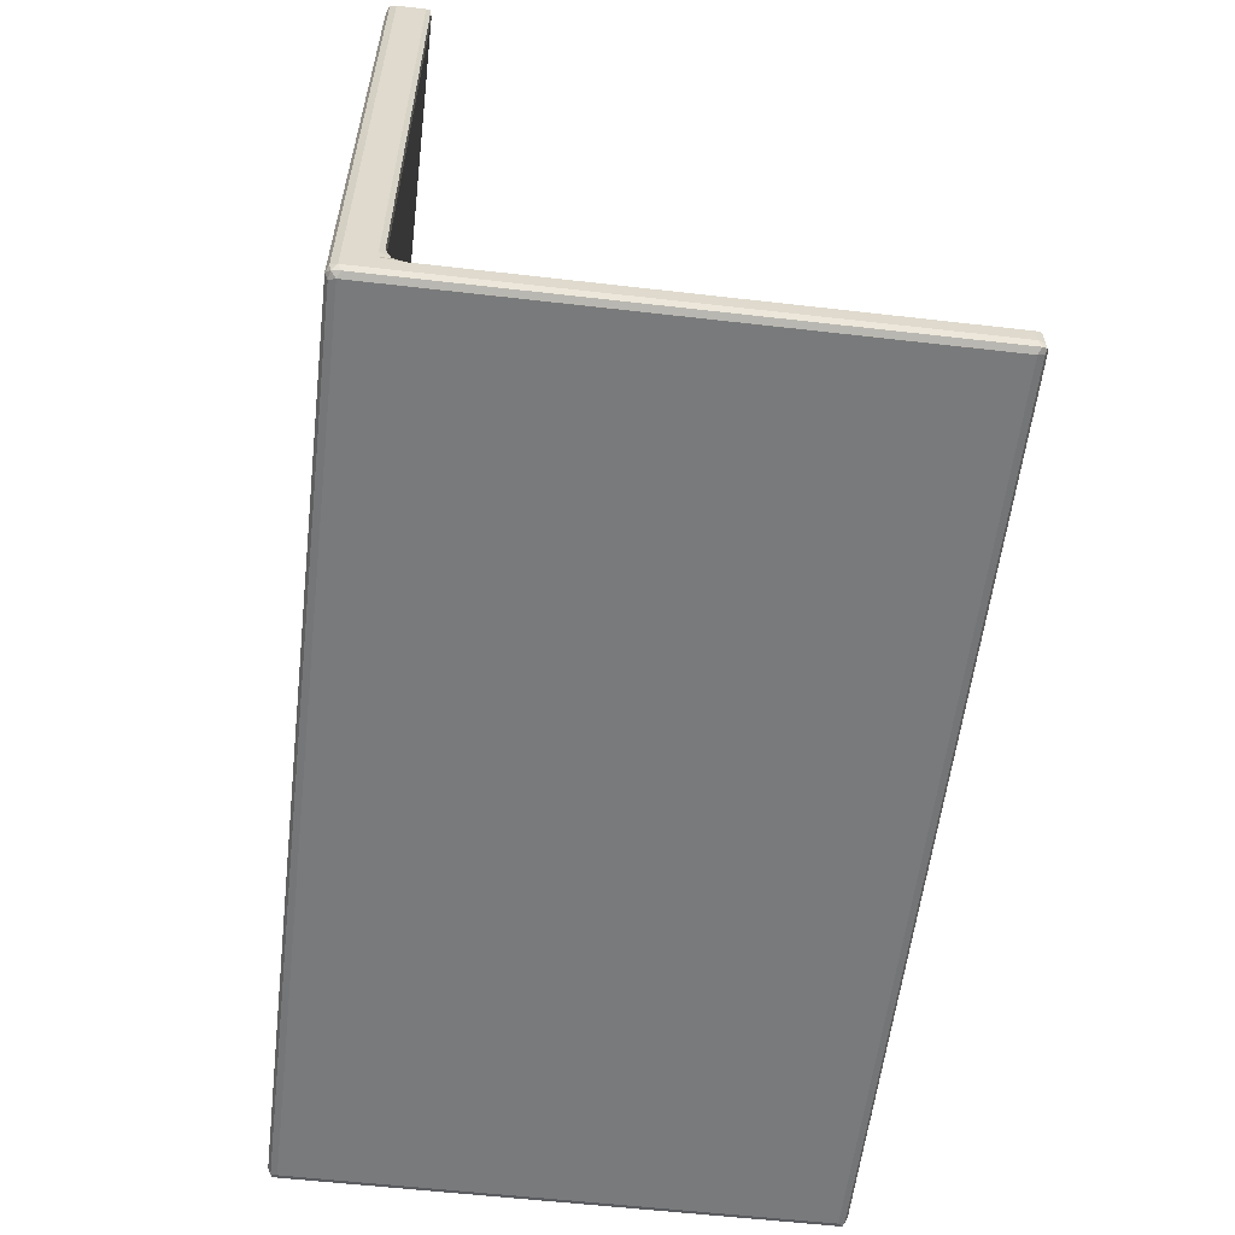
<metadata>
{"format":"obj","ext":"obj","renderer":"f3d","projection":"perspective","resolution":1024,"background":"white","views":[{"elev":-58.0,"azim":-96.8,"up":"+Y"}]}
</metadata>
<code>
v -952.1 0.9549 166.9
v -952.4 2.861 166.5
v -953 2.119 168.1
v -952.4 0.6365 168.9
v -950.9 -0.0004891 168.1
v -950.2 0.6364 166.5
v -950.9 2.119 165.8
v -950.9 4.454 165.8
v -953 2.119 170.8
v -953 9.512 175.1
v -953 2.119 178.1
v -953 6.144 194.7
v -953 6.985 175.4
v -953 6.565 177.9
v -952.3 8.892 177.5
v -953 6.144 180.7
v -950.2 9.57 177.9
v -950.9 7.924 180.1
v -952.4 7.416 180.4
v -950.9 7.084 183.3
v -952.4 6.995 183.3
v -947.8 9.611 177.9
v -948.6 7.966 180.1
v -948.6 7.167 183.3
v -952.4 12.06 176.2
v -950.9 12.06 176.4
v -948.6 12.06 176.4
v -946.1 8.008 180.1
v -946.1 7.25 183.3
v -938.6 16.36 176.4
v -934.9 7.251 183.3
v -950.9 96.64 165.8
v -950.9 51.08 176.4
v -938.8 27.59 176.4
v -944.3 36.97 176.4
v -904.2 2.119 165.8
v -891.9 -0.0005 168.1
v -904.6 0.6364 166.5
v -924.6 17.41 176.4
v -918.9 19.89 176.4
v -891.4 12.06 176.4
v -925.2 27.96 176.4
v -932.8 38.52 176.4
v -913.5 37.15 176.4
v -912.3 27.55 176.4
v -920.7 38.96 176.4
v -950.9 -0.0005 299.9
v -953 6.143 222.6
v -952.4 6.995 223.9
v -952.4 0.6364 300.7
v -923.6 7.25 279.6
v -910.1 7.25 203.3
v -944 52.05 176.4
v -932.8 52.13 176.4
v -953 148.9 168.1
v -950.9 75.51 176.4
v -947.5 76.51 176.4
v -952.4 148.9 176.2
v -941.9 67.16 176.4
v -934.4 63.81 176.4
v -928.1 46.97 176.4
v -922.4 44.2 176.4
v -918 51.47 176.4
v -824 75.85 165.8
v -932.2 80.68 176.4
v -929.1 77.29 176.4
v -924.6 69.86 176.4
v -923.6 80.9 176.4
v -919.5 61.85 176.4
v -919.1 71.17 176.4
v -904.3 16.27 176.4
v -886.1 7.25 210.9
v -892.8 9.611 177.9
v -892 8.008 180.1
v -903.5 26.24 176.4
v -896.6 26.49 176.4
v -907.2 40.43 176.4
v -872.7 0.6364 166.5
v -872.5 2.119 165.8
v -812.6 -0.0005 222.2
v -831.1 12.06 176.4
v -877.6 15.56 176.4
v -887.8 29.8 176.4
v -889.2 39.55 176.4
v -881.4 19.67 176.4
v -879.4 31.87 176.4
v -873.3 26.33 176.4
v -879.1 7.25 220.6
v -873.5 -0.0005 299.9
v -913.1 47.22 176.4
v -909.6 58.69 176.4
v -905.5 52.87 176.4
v -897 55.82 176.4
v -894.4 51.08 176.4
v -899.6 63.16 176.4
v -909.5 69.83 176.4
v -908.8 77.08 176.4
v -900.2 80.87 176.4
v -894.9 80.9 176.4
v -885.2 51.65 176.4
v -872.1 39.23 176.4
v -878.1 53.17 176.4
v -884.7 64.99 176.4
v -888.1 71.54 176.4
v -887.1 80.8 176.4
v -880.9 62.93 176.4
v -873.9 61.5 176.4
v -875.1 67.52 176.4
v -875.3 80.43 176.4
v -813.8 -0.0004976 168.1
v -797.1 2.119 165.8
v -833.6 9.611 177.9
v -867.2 15.07 176.4
v -745.4 7.251 183.3
v -843.3 14.89 176.4
v -869.9 19.67 176.4
v -866.4 33.33 176.4
v -861 25.47 176.4
v -859.6 18.51 176.4
v -840.3 19.49 176.4
v -857.5 40.02 176.4
v -798.3 0.6364 166.5
v -838.4 26.4 176.4
v -832.5 20.49 176.4
v -838.5 39.95 176.4
v -863.4 7.25 248.1
v -847.5 7.249 237.5
v -834.4 7.25 240.8
v -813.2 7.25 221.6
v -863.6 47.8 176.4
v -863.7 53.88 176.4
v -867 58.81 176.4
v -851.7 44.52 176.4
v -858.3 54.08 176.4
v -867.1 71.47 176.4
v -858.9 63.81 176.4
v -861.7 77.1 176.4
v -854.4 79.74 176.4
v -850.3 51.87 176.4
v -845.2 58.31 176.4
v -840.5 54.13 176.4
v -847.3 71.05 176.4
v -837.5 65.85 176.4
v -831.6 57.93 176.4
v -838.8 79.87 176.4
v -953 6.144 299.9
v -952.4 6.995 294.9
v -946.1 7.25 294.9
v -953 2.119 299.9
v -950.9 7.084 294.9
v -948.6 7.167 294.9
v -926.9 7.251 294.9
v -952.1 0.9549 301.7
v -952.4 2.119 301.5
v -950.9 2.119 302.3
v -950.9 0.6364 301.5
v -952.4 6.142 301.5
v -950.9 6.144 302.3
v -950.9 7.042 297.5
v -952.4 6.995 297.5
v -950.9 7 299.9
v -952.4 6.995 299.9
v -948.6 7.084 297.5
v -948.6 7.042 299.9
v -951.6 6.995 301.5
v -952.5 6.992 301.1
v -949.5 6.995 301.5
v -946.1 7.169 297.4
v -946.1 7.083 299.9
v -946.9 6.995 301.5
v -888.3 6.144 302.3
v -890.2 2.119 302.3
v -887.3 7.25 261.5
v -900.5 7.25 277.4
v -874.3 7.25 263.6
v -839.4 7.084 299.9
v -840.7 6.995 301.5
v -808 6.145 302.3
v -734.7 7.251 294.9
v -942 81.95 176.4
v -953 148.9 175.1
v -950.9 148.9 176.4
v -944.8 98.66 176.4
v -930.7 95.87 176.4
v -928.1 107.8 176.4
v -911.4 142.6 176.4
v -924.5 97.71 176.4
v -911.3 83 176.4
v -911.9 109.1 176.4
v -914.1 117.1 176.4
v -950.9 146.5 165.8
v -952.4 149.6 166.5
v -950.9 148.9 165.8
v -952.1 150.5 166.9
v -950.9 150.4 166.5
v -950.9 151 168.1
v -952.4 150.4 168.1
v -950.9 151 175.1
v -952.4 150.4 175.1
v -929.6 151 175.1
v -951.6 150.4 176.2
v -952.5 150 176
v -905.1 151 175.1
v -900 150.4 176.2
v -911.4 96.68 176.4
v -897.2 95.99 176.4
v -903.9 124.6 176.4
v -898.6 109.1 176.4
v -888.3 86.98 176.4
v -883.8 96.54 176.4
v -881 85.09 176.4
v -877.2 93.96 176.4
v -894.6 102 176.4
v -877.4 115.5 176.4
v -878.4 104.3 176.4
v -905.8 134.4 176.4
v -894.5 140.5 176.4
v -848.9 151 168.1
v -893.6 151 175.1
v -860.4 137.6 176.4
v -866.1 151 175.1
v -855.6 150.4 176.2
v -864.3 81.84 176.4
v -867.5 94.94 176.4
v -863.2 101.2 176.4
v -855.3 100.1 176.4
v -868.7 122.4 176.4
v -864.1 115.1 176.4
v -851 120 176.4
v -849.1 91.84 176.4
v -838.1 93.13 176.4
v -838.4 103.8 176.4
v -834.6 101.1 176.4
v -836.7 128.2 176.4
v -868.9 132.4 176.4
v -862.9 128 176.4
v -849.3 127.4 176.4
v -851.9 139 176.4
v -837.9 150.4 166.5
v -838.2 148.9 165.8
v -844.8 151 175.1
v -847.2 141.2 176.4
v -833.3 142.6 176.4
v -835.7 151 168.1
v -818.7 16.05 176.4
v -823.9 27.32 176.4
v -828.7 39.28 176.4
v -821.1 22.29 176.4
v -823 41.48 176.4
v -816.2 31.3 176.4
v -797.6 16.98 176.4
v -810.1 24.05 176.4
v -807.3 36.68 176.4
v -812.2 40.76 176.4
v -803.5 27.64 176.4
v -800.5 19.72 176.4
v -787.7 26.4 176.4
v -821 7.249 237.2
v -780.1 7.25 214.8
v -796.6 7.25 253.6
v -829.2 44.54 176.4
v -826.3 52.14 176.4
v -819.2 49.48 176.4
v -814.4 60.86 176.4
v -810.7 48.15 176.4
v -828.7 64.7 176.4
v -824 74.69 176.4
v -819.3 65.55 176.4
v -814.3 78.92 176.4
v -808.7 54.77 176.4
v -803.5 50.82 176.4
v -796.3 41.48 176.4
v -799.5 48.26 176.4
v -784.2 39.94 176.4
v -793.5 54.77 176.4
v -806.6 68.05 176.4
v -805.9 80.65 176.4
v -802.1 63.19 176.4
v -788.7 64.81 176.4
v -794 80.47 176.4
v -723 29.87 165.8
v -723 2.119 165.8
v -723 5.134 165.8
v -727 9.611 177.9
v -777.2 17.49 176.4
v -774.9 7.25 201.6
v -778 25 176.4
v -781.5 36.38 176.4
v -723 -0.0004075 168.1
v -727.8 8.008 180.1
v -732.2 12.06 176.4
v -761.1 20.86 176.4
v -753.2 18.98 176.4
v -762.9 28.01 176.4
v -772.5 40.04 176.4
v -753.7 25.08 176.4
v -757.7 36.46 176.4
v -742.4 37.63 176.4
v -727.8 7.25 183.3
v -755.1 7.25 200.9
v -723 -0.000488 299.9
v -788.4 49.83 176.4
v -786.9 58.92 176.4
v -781.6 48.98 176.4
v -772.8 59.24 176.4
v -773.2 52.09 176.4
v -790 71.22 176.4
v -786.3 82.73 176.4
v -776.9 65.93 176.4
v -774.4 80.46 176.4
v -771.5 47.73 176.4
v -759.8 40.58 176.4
v -759.8 54.01 176.4
v -754.8 52.66 176.4
v -750.1 46.05 176.4
v -766.4 70.35 176.4
v -757.8 80.15 176.4
v -759.5 66.63 176.4
v -745.7 86.28 176.4
v -722.3 0.6364 166.5
v -744.5 15.7 176.4
v -743.3 26.39 176.4
v -735.4 26.83 176.4
v -732.6 40.3 176.4
v -721.4 0.955 166.9
v -721.6 0.6367 168.1
v -721 2.119 168.1
v -721.6 2.124 166.5
v -721 9.523 175.1
v -725.3 12.06 176.4
v -724.5 9.57 177.9
v -725.3 7.925 180.1
v -725.3 7.167 183.3
v -721 6.985 175.4
v -721 6.565 177.9
v -721.3 8.679 177.2
v -722.3 9.528 177.9
v -723 7.883 180.1
v -723 7.084 183.3
v -721 6.144 180.7
v -721.6 7.836 179.3
v -721.6 6.995 182.4
v -723 12.06 176.4
v -721.6 11.21 176.2
v -721.6 6.995 218.4
v -723 42.32 165.8
v -721.6 46.08 166.5
v -727.8 32.36 176.4
v -723 80.16 176.4
v -721.6 0.6367 299.9
v -721 2.12 299.9
v -723 7.084 219.7
v -725.3 7.167 294.9
v -746.9 41.04 176.4
v -738.2 53.62 176.4
v -723 61.54 165.8
v -723 86.92 165.8
v -747.4 64.31 176.4
v -739.5 67.36 176.4
v -737.1 81.39 176.4
v -734.3 74.39 176.4
v -728.9 72.69 176.4
v -721 148.9 175.1
v -721.6 148.1 176.2
v -808.5 7.25 252.9
v -809.1 2.119 302.3
v -806.5 4.448 302.3
v -723.7 6.995 301.5
v -723 0.6364 301.5
v -723 2.119 302.3
v -727.8 7.167 297.5
v -776.5 7.25 270.8
v -756.7 7.25 274.4
v -727.8 7.25 294.9
v -725.3 7.084 299.9
v -721 6.144 299.9
v -723 7.084 297.5
v -721.6 6.995 299.1
v -723 6.144 302.3
v -725.3 7.125 297.5
v -721.9 0.4774 301.1
v -721.6 1.379 301.5
v -723 7.042 299.9
v -721.6 5.719 301.5
v -721.9 6.993 301.1
v -830.8 87.16 176.4
v -826.4 83.97 176.4
v -817.6 93.07 176.4
v -824.7 107.9 176.4
v -827.8 115.2 176.4
v -815.1 106.8 176.4
v -812.8 100.9 176.4
v -816.8 114.8 176.4
v -808.1 96.02 176.4
v -793.8 95.86 176.4
v -804.8 105 176.4
v -793.1 111.4 176.4
v -788.3 116.9 176.4
v -819.6 130 176.4
v -827.8 137.5 176.4
v -820.2 142.8 176.4
v -811.5 144 176.4
v -809 151 175.1
v -787.5 148.9 176.4
v -808.6 150.4 176.2
v -784.7 100.4 176.4
v -769.9 87.73 176.4
v -778.5 93.91 176.4
v -775 108.2 176.4
v -777.7 121.2 176.4
v -773 97.93 176.4
v -758.2 96.34 176.4
v -725.6 146.5 165.8
v -757.3 115.2 176.4
v -763 131 176.4
v -723 148.9 165.8
v -762.1 151 175.1
v -761.7 150.4 176.2
v -754.3 133.9 176.4
v -723 150.4 166.5
v -740 151 168.1
v -733 148.9 176.4
v -723 106 165.8
v -751.1 99.19 176.4
v -737.4 96.09 176.4
v -743.8 112.1 176.4
v -735.7 118.4 176.4
v -721.6 100.9 166.5
v -723 148.9 176.4
v -738.4 151 175.1
v -723 138.7 165.8
v -740 143.5 176.4
v -723.7 150.4 176.2
v -721 148.9 168.1
v -721.6 148.9 166.5
v -723 151 168.1
v -723 151 175.1
v -721.6 150.4 167.3
v -721.9 150 166.3
v -721.6 150.4 174.5
v -721.9 150 176
f 1 3 2
f 1 4 3
f 1 5 4
f 1 6 5
f 1 7 6
f 1 2 7
f 2 8 7
f 4 9 3
f 4 11 9
f 11 12 9
f 9 14 13
f 9 13 10
f 13 15 10
f 13 14 15
f 9 16 14
f 15 18 17
f 15 19 18
f 14 19 15
f 14 16 19
f 19 20 18
f 19 21 20
f 16 21 19
f 17 23 22
f 17 18 23
f 18 24 23
f 18 20 24
f 15 26 25
f 15 17 26
f 10 15 25
f 17 27 26
f 17 22 27
f 9 12 16
f 16 12 21
f 22 23 28
f 23 29 28
f 23 24 29
f 27 30 26
f 28 29 31
f 2 32 8
f 25 26 33
f 26 34 33
f 26 30 34
f 33 34 35
f 6 7 36
f 7 8 36
f 6 37 5
f 6 38 37
f 6 36 38
f 27 39 30
f 27 40 39
f 22 41 27
f 27 41 40
f 34 30 42
f 30 39 42
f 39 44 42
f 39 45 44
f 39 40 45
f 42 46 34
f 42 44 46
f 4 5 47
f 11 48 12
f 21 49 20
f 12 49 21
f 12 48 49
f 5 37 47
f 4 50 11
f 4 47 50
f 31 29 52
f 29 51 52
f 33 35 53
f 35 43 54
f 35 54 53
f 2 3 55
f 3 9 55
f 25 33 56
f 56 33 57
f 25 56 58
f 10 25 58
f 33 59 57
f 33 53 59
f 59 53 60
f 34 43 35
f 43 61 54
f 34 46 43
f 43 62 61
f 43 46 62
f 61 62 63
f 62 46 63
f 53 54 60
f 59 66 65
f 60 67 59
f 59 67 68
f 59 68 66
f 54 61 69
f 60 54 67
f 61 63 69
f 54 69 67
f 67 69 70
f 41 71 40
f 22 28 73
f 73 28 74
f 28 31 74
f 22 73 41
f 40 71 75
f 40 75 45
f 71 76 75
f 75 76 45
f 38 78 37
f 38 36 78
f 78 36 79
f 36 8 79
f 73 81 41
f 41 81 82
f 71 41 76
f 41 83 76
f 76 83 84
f 41 85 86
f 41 82 85
f 85 87 86
f 41 86 83
f 31 52 72
f 37 89 47
f 52 51 88
f 72 52 88
f 37 80 89
f 8 32 64
f 46 44 90
f 44 45 77
f 45 76 77
f 44 77 90
f 46 90 63
f 63 90 91
f 90 92 91
f 90 77 92
f 92 77 93
f 77 94 93
f 69 63 91
f 70 96 67
f 69 91 70
f 91 96 70
f 91 92 95
f 92 93 95
f 91 95 96
f 96 98 97
f 96 95 98
f 98 95 99
f 76 84 77
f 77 100 94
f 83 86 101
f 83 101 84
f 84 101 77
f 77 101 100
f 100 102 94
f 100 101 102
f 93 103 95
f 93 94 103
f 95 104 99
f 95 103 104
f 104 105 99
f 94 106 103
f 94 102 106
f 102 107 106
f 106 108 103
f 103 108 104
f 104 108 109
f 78 110 37
f 78 79 111
f 79 8 111
f 73 74 112
f 81 113 82
f 73 112 81
f 74 31 114
f 81 115 113
f 31 72 114
f 85 82 87
f 82 113 116
f 82 116 87
f 86 87 101
f 87 117 101
f 113 118 116
f 113 119 118
f 116 118 87
f 113 120 119
f 113 115 120
f 87 118 117
f 78 122 110
f 78 111 122
f 37 110 80
f 119 123 118
f 119 120 123
f 117 118 121
f 115 124 120
f 118 125 121
f 118 123 125
f 88 126 127
f 88 127 72
f 72 127 128
f 72 128 129
f 101 117 121
f 101 130 102
f 130 131 102
f 102 131 132
f 101 121 130
f 121 133 130
f 130 133 134
f 130 134 131
f 106 107 108
f 102 132 107
f 108 135 109
f 107 135 108
f 132 131 136
f 132 136 107
f 131 134 136
f 107 137 135
f 107 136 137
f 136 138 137
f 133 139 134
f 121 125 133
f 133 125 141
f 133 141 139
f 139 141 140
f 139 136 134
f 136 142 138
f 139 143 136
f 139 140 143
f 140 141 143
f 141 144 143
f 136 143 142
f 142 143 145
f 48 146 49
f 49 147 20
f 146 147 49
f 29 148 51
f 24 148 29
f 50 149 11
f 11 149 48
f 147 150 20
f 20 150 24
f 149 146 48
f 150 151 24
f 24 151 148
f 153 155 154
f 153 156 155
f 50 154 149
f 50 153 154
f 50 156 153
f 50 47 156
f 154 158 157
f 154 155 158
f 149 157 146
f 149 154 157
f 147 159 150
f 147 160 159
f 146 160 147
f 160 161 159
f 160 162 161
f 146 162 160
f 150 163 151
f 150 159 163
f 159 164 163
f 159 161 164
f 162 165 161
f 162 166 165
f 157 165 166
f 157 158 165
f 146 166 162
f 146 157 166
f 161 167 164
f 161 165 167
f 158 167 165
f 151 168 148
f 151 163 168
f 163 169 168
f 163 164 169
f 164 170 169
f 164 167 170
f 158 170 167
f 148 168 152
f 148 152 51
f 155 171 158
f 156 172 155
f 155 172 171
f 51 174 173
f 88 51 173
f 88 173 126
f 173 174 175
f 51 152 174
f 168 169 176
f 169 170 176
f 47 89 156
f 176 170 177
f 158 177 170
f 174 152 175
f 158 171 177
f 126 175 128
f 173 175 126
f 126 128 127
f 172 178 171
f 171 178 177
f 175 152 179
f 175 179 128
f 152 168 179
f 56 57 180
f 9 10 181
f 10 58 181
f 9 181 55
f 58 56 182
f 56 183 182
f 57 59 180
f 56 180 183
f 183 180 184
f 183 185 182
f 182 185 186
f 59 65 180
f 180 65 184
f 66 68 65
f 67 188 68
f 65 68 184
f 184 68 187
f 183 184 185
f 184 187 185
f 185 187 189
f 185 189 190
f 2 191 32
f 2 55 192
f 2 192 191
f 192 193 191
f 194 196 195
f 194 197 196
f 192 197 194
f 192 55 197
f 192 195 193
f 192 194 195
f 197 198 196
f 197 199 198
f 55 199 197
f 55 181 199
f 196 198 200
f 199 201 198
f 199 202 201
f 58 201 202
f 58 182 201
f 181 202 199
f 181 58 202
f 185 190 186
f 196 200 203
f 198 201 200
f 200 201 204
f 182 204 201
f 67 96 188
f 96 97 188
f 68 188 205
f 68 205 187
f 97 98 188
f 188 206 205
f 188 98 206
f 187 205 189
f 189 207 190
f 205 206 208
f 205 208 189
f 189 208 207
f 99 105 209
f 98 99 206
f 99 210 206
f 99 209 210
f 104 109 105
f 209 105 211
f 105 109 211
f 211 212 209
f 209 212 210
f 206 213 208
f 206 210 213
f 208 213 214
f 213 210 214
f 210 212 215
f 210 215 214
f 190 207 186
f 186 207 216
f 195 196 218
f 196 203 218
f 218 203 219
f 200 204 203
f 216 217 186
f 32 191 64
f 208 214 207
f 216 207 217
f 207 214 217
f 214 220 217
f 186 217 182
f 203 204 219
f 219 204 221
f 221 204 222
f 182 222 204
f 135 223 109
f 211 224 212
f 211 109 224
f 135 137 223
f 137 138 223
f 109 223 224
f 223 225 224
f 223 226 225
f 212 224 225
f 212 225 215
f 215 227 214
f 215 228 227
f 225 228 215
f 225 229 228
f 223 138 226
f 226 138 230
f 142 145 138
f 138 145 230
f 230 145 231
f 225 232 229
f 230 233 226
f 226 232 225
f 226 233 232
f 214 235 220
f 214 227 235
f 228 236 227
f 228 229 237
f 228 237 236
f 227 220 235
f 227 236 220
f 218 219 221
f 195 218 239
f 193 195 239
f 191 193 240
f 193 239 240
f 220 238 217
f 217 238 182
f 221 222 241
f 236 237 238
f 236 238 220
f 237 242 238
f 232 234 229
f 229 234 237
f 237 234 242
f 242 234 243
f 221 241 218
f 239 218 244
f 218 241 244
f 238 242 182
f 242 243 182
f 115 81 124
f 124 81 246
f 120 247 123
f 120 124 247
f 124 246 247
f 245 248 81
f 81 248 246
f 247 246 249
f 246 250 249
f 81 251 245
f 245 252 248
f 248 252 246
f 246 252 250
f 252 253 250
f 252 255 253
f 250 253 254
f 245 251 256
f 245 256 252
f 252 256 255
f 256 257 255
f 256 251 257
f 72 129 114
f 129 128 258
f 129 258 259
f 258 260 259
f 123 247 125
f 125 247 261
f 125 261 141
f 141 261 262
f 247 249 261
f 261 249 263
f 250 254 249
f 249 254 263
f 261 263 262
f 262 263 264
f 141 262 144
f 144 266 143
f 143 267 145
f 143 266 267
f 262 266 144
f 262 264 266
f 266 264 268
f 266 268 269
f 266 269 267
f 254 265 263
f 265 270 263
f 265 271 270
f 253 272 254
f 254 273 265
f 255 274 253
f 253 274 272
f 254 272 273
f 265 273 271
f 273 275 271
f 263 270 264
f 264 276 268
f 270 276 264
f 268 277 269
f 268 276 277
f 270 271 278
f 270 278 276
f 271 279 278
f 271 275 279
f 276 278 280
f 276 280 277
f 122 111 282
f 111 283 282
f 111 8 283
f 8 281 283
f 112 74 284
f 112 284 81
f 81 285 251
f 8 64 281
f 251 285 257
f 257 274 255
f 285 287 257
f 274 257 288
f 257 287 288
f 122 289 110
f 110 289 80
f 284 74 290
f 74 114 290
f 284 291 81
f 81 292 285
f 81 291 292
f 285 292 287
f 292 294 287
f 291 293 292
f 292 293 296
f 287 294 297
f 294 292 297
f 292 298 297
f 114 129 286
f 129 259 286
f 259 260 299
f 286 259 300
f 286 300 114
f 259 299 300
f 272 274 302
f 273 272 275
f 272 302 275
f 302 303 275
f 288 295 274
f 274 295 304
f 274 304 302
f 302 304 303
f 304 306 305
f 275 303 279
f 278 307 280
f 278 279 307
f 307 308 280
f 303 309 279
f 304 309 303
f 304 305 309
f 307 310 308
f 279 310 307
f 279 309 310
f 287 295 288
f 287 312 295
f 295 312 311
f 295 311 304
f 304 311 306
f 287 297 312
f 312 314 311
f 311 313 306
f 311 314 313
f 312 315 314
f 306 316 305
f 306 313 316
f 309 317 310
f 305 316 309
f 309 316 317
f 316 313 318
f 316 318 319
f 316 319 317
f 122 320 289
f 122 282 320
f 290 114 299
f 291 321 293
f 293 322 296
f 293 321 322
f 292 296 298
f 296 322 298
f 321 323 322
f 322 324 298
f 322 323 324
f 325 327 326
f 325 328 327
f 320 326 289
f 320 325 326
f 320 328 325
f 320 282 328
f 282 283 328
f 80 289 301
f 284 332 331
f 284 290 332
f 290 333 332
f 290 299 333
f 284 330 291
f 284 331 330
f 329 334 335
f 334 336 335
f 334 329 336
f 331 338 337
f 331 332 338
f 332 339 338
f 332 333 339
f 329 335 340
f 335 341 340
f 335 336 341
f 337 341 336
f 337 338 341
f 340 341 342
f 338 342 341
f 338 339 342
f 331 343 330
f 331 337 343
f 329 344 336
f 337 344 343
f 337 336 344
f 329 340 327
f 340 342 345
f 339 345 342
f 328 347 327
f 283 347 328
f 283 281 347
f 291 330 321
f 321 330 323
f 330 343 323
f 323 343 348
f 323 348 324
f 348 343 349
f 343 344 349
f 114 300 299
f 326 327 350
f 289 326 350
f 350 327 351
f 333 352 339
f 339 352 345
f 327 340 351
f 299 353 333
f 333 353 352
f 312 297 315
f 297 298 354
f 297 354 315
f 315 355 314
f 315 354 355
f 298 324 354
f 354 324 355
f 281 357 356
f 313 358 318
f 313 314 358
f 314 355 358
f 318 358 319
f 355 359 358
f 358 359 319
f 359 360 319
f 359 361 360
f 281 346 347
f 324 348 362
f 348 349 362
f 324 362 355
f 327 363 329
f 329 363 344
f 346 281 356
f 346 356 347
f 355 362 359
f 359 362 361
f 363 364 344
f 349 344 364
f 258 128 365
f 258 365 260
f 128 179 365
f 156 366 172
f 172 366 178
f 366 367 178
f 176 177 368
f 178 368 177
f 156 369 366
f 89 369 156
f 369 370 366
f 89 301 369
f 366 370 367
f 179 168 371
f 168 176 371
f 260 365 372
f 260 372 373
f 260 373 299
f 80 301 89
f 365 179 372
f 373 372 179
f 179 371 374
f 371 176 375
f 176 368 375
f 299 374 353
f 353 377 352
f 351 340 376
f 340 345 376
f 352 377 345
f 376 345 378
f 377 378 345
f 289 350 301
f 370 379 367
f 367 379 178
f 178 379 368
f 373 374 299
f 373 179 374
f 374 380 353
f 374 371 380
f 371 375 380
f 350 382 381
f 350 351 382
f 369 382 370
f 369 381 382
f 301 381 369
f 301 350 381
f 351 376 382
f 370 382 379
f 353 380 377
f 380 383 377
f 380 375 383
f 377 383 378
f 375 368 383
f 376 384 382
f 379 382 384
f 376 385 384
f 376 378 385
f 383 385 378
f 383 368 385
f 379 385 368
f 379 384 385
f 267 387 145
f 145 387 386
f 145 386 231
f 386 233 231
f 387 267 388
f 267 269 388
f 387 233 386
f 387 388 233
f 231 233 230
f 232 233 234
f 233 389 390
f 233 391 389
f 233 388 391
f 388 392 391
f 390 389 393
f 389 391 393
f 388 269 394
f 269 277 394
f 277 395 394
f 388 394 392
f 392 396 391
f 394 396 392
f 391 396 397
f 391 397 393
f 396 394 397
f 394 395 397
f 397 398 393
f 233 390 234
f 234 390 399
f 234 400 243
f 390 393 399
f 234 399 400
f 399 401 400
f 401 399 402
f 244 241 403
f 243 400 404
f 243 404 182
f 241 222 405
f 182 405 222
f 182 404 405
f 241 405 403
f 400 401 404
f 393 398 399
f 399 398 402
f 401 402 404
f 277 280 395
f 280 308 395
f 308 310 407
f 395 308 408
f 395 408 406
f 308 407 408
f 395 406 397
f 408 409 406
f 406 409 397
f 397 409 410
f 310 317 407
f 407 411 408
f 407 412 411
f 317 412 407
f 408 411 409
f 411 412 414
f 409 411 410
f 411 414 410
f 402 398 404
f 397 410 398
f 398 415 404
f 64 191 413
f 191 240 413
f 413 240 416
f 240 239 416
f 244 403 417
f 403 405 418
f 404 418 405
f 403 418 417
f 398 410 415
f 410 414 415
f 414 419 415
f 239 244 420
f 416 239 420
f 420 244 421
f 244 417 421
f 415 422 404
f 404 422 418
f 281 64 357
f 357 64 423
f 317 319 425
f 317 425 412
f 412 425 424
f 319 360 425
f 413 423 64
f 412 424 414
f 424 425 426
f 425 427 426
f 356 357 347
f 347 428 327
f 357 428 347
f 361 349 360
f 361 362 349
f 360 349 425
f 349 364 429
f 357 423 428
f 425 349 429
f 427 425 429
f 414 424 419
f 424 426 427
f 424 427 419
f 419 427 422
f 417 430 421
f 415 432 422
f 419 432 415
f 417 433 430
f 417 418 433
f 422 433 418
f 419 422 432
f 423 413 431
f 428 434 327
f 423 431 428
f 428 435 434
f 431 435 428
f 427 429 422
f 327 434 363
f 420 421 436
f 421 437 436
f 413 416 431
f 431 416 435
f 435 438 434
f 435 439 438
f 420 438 439
f 420 436 438
f 416 439 435
f 416 420 439
f 434 440 363
f 434 438 440
f 436 440 438
f 436 437 440
f 421 430 437
f 430 433 437
f 422 429 433
f 363 441 364
f 363 440 441
f 437 441 440
f 437 433 441
f 429 441 433
f 429 364 441

</code>
